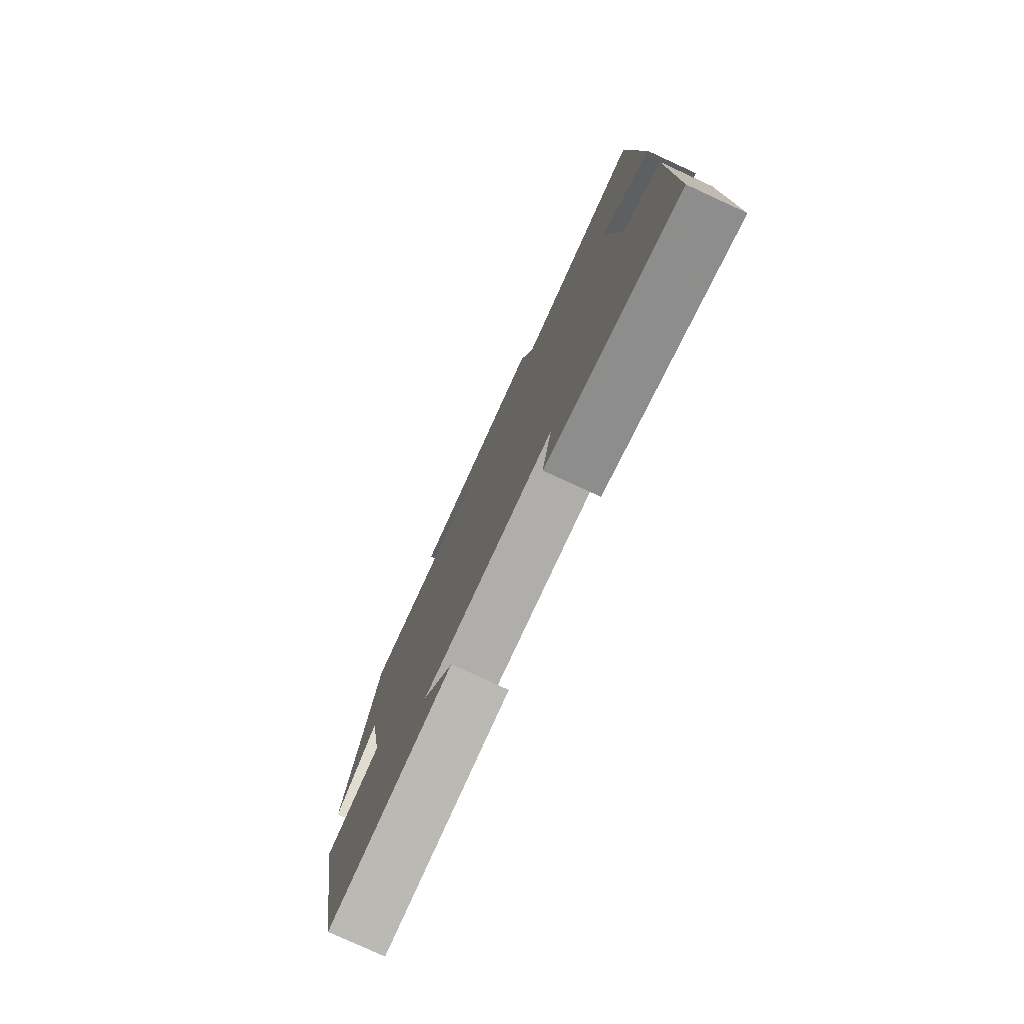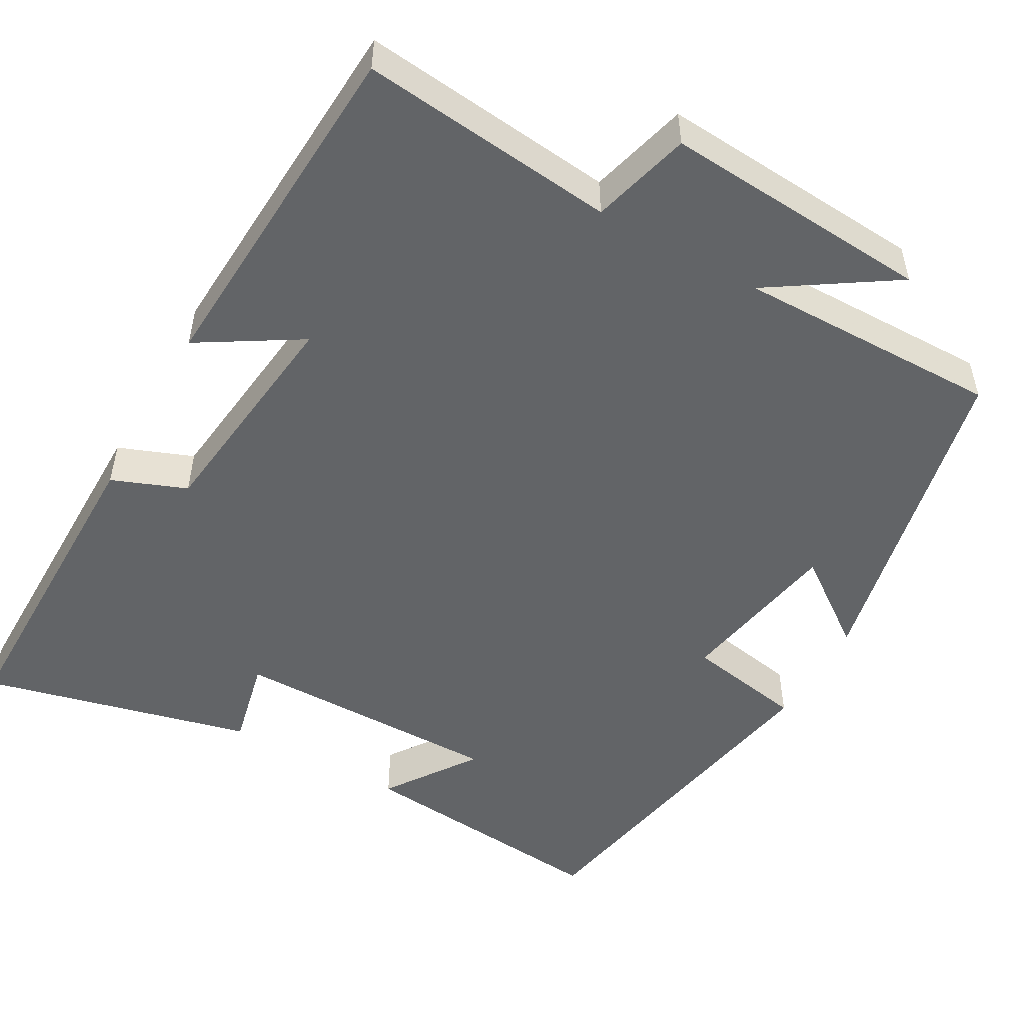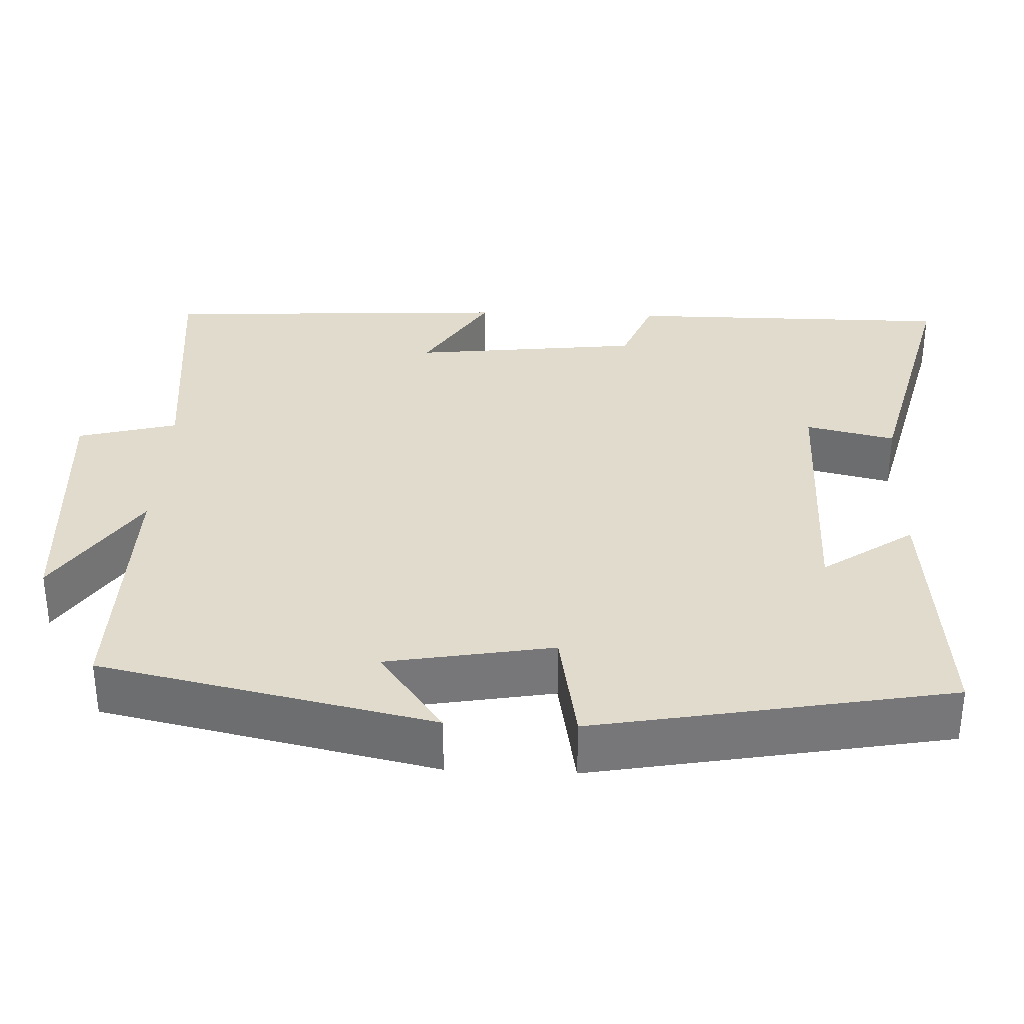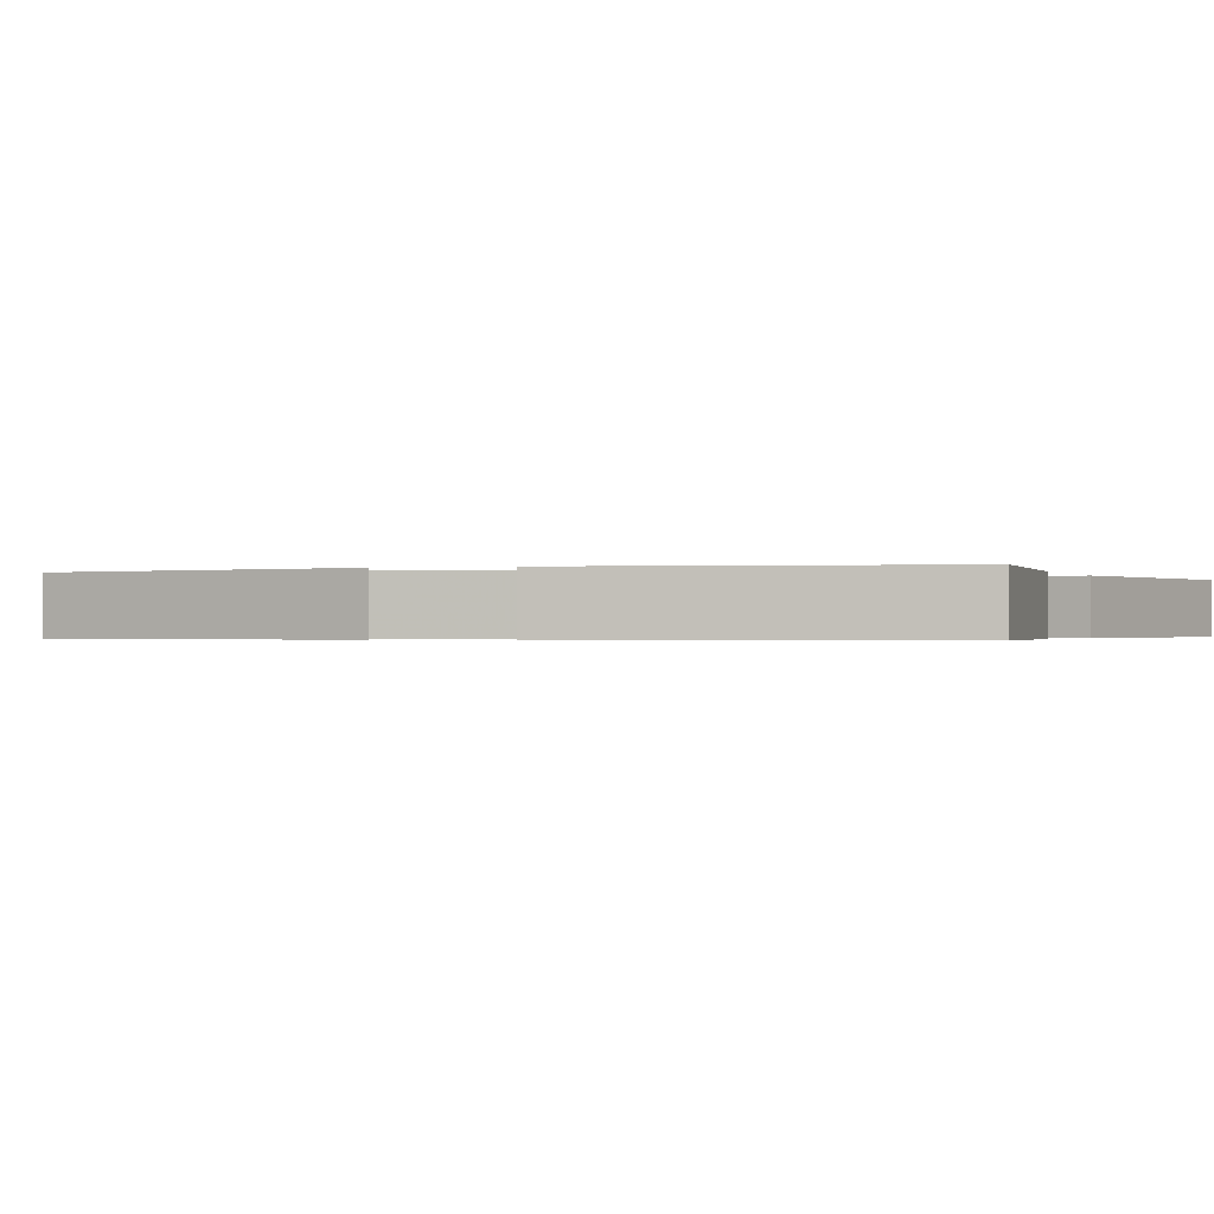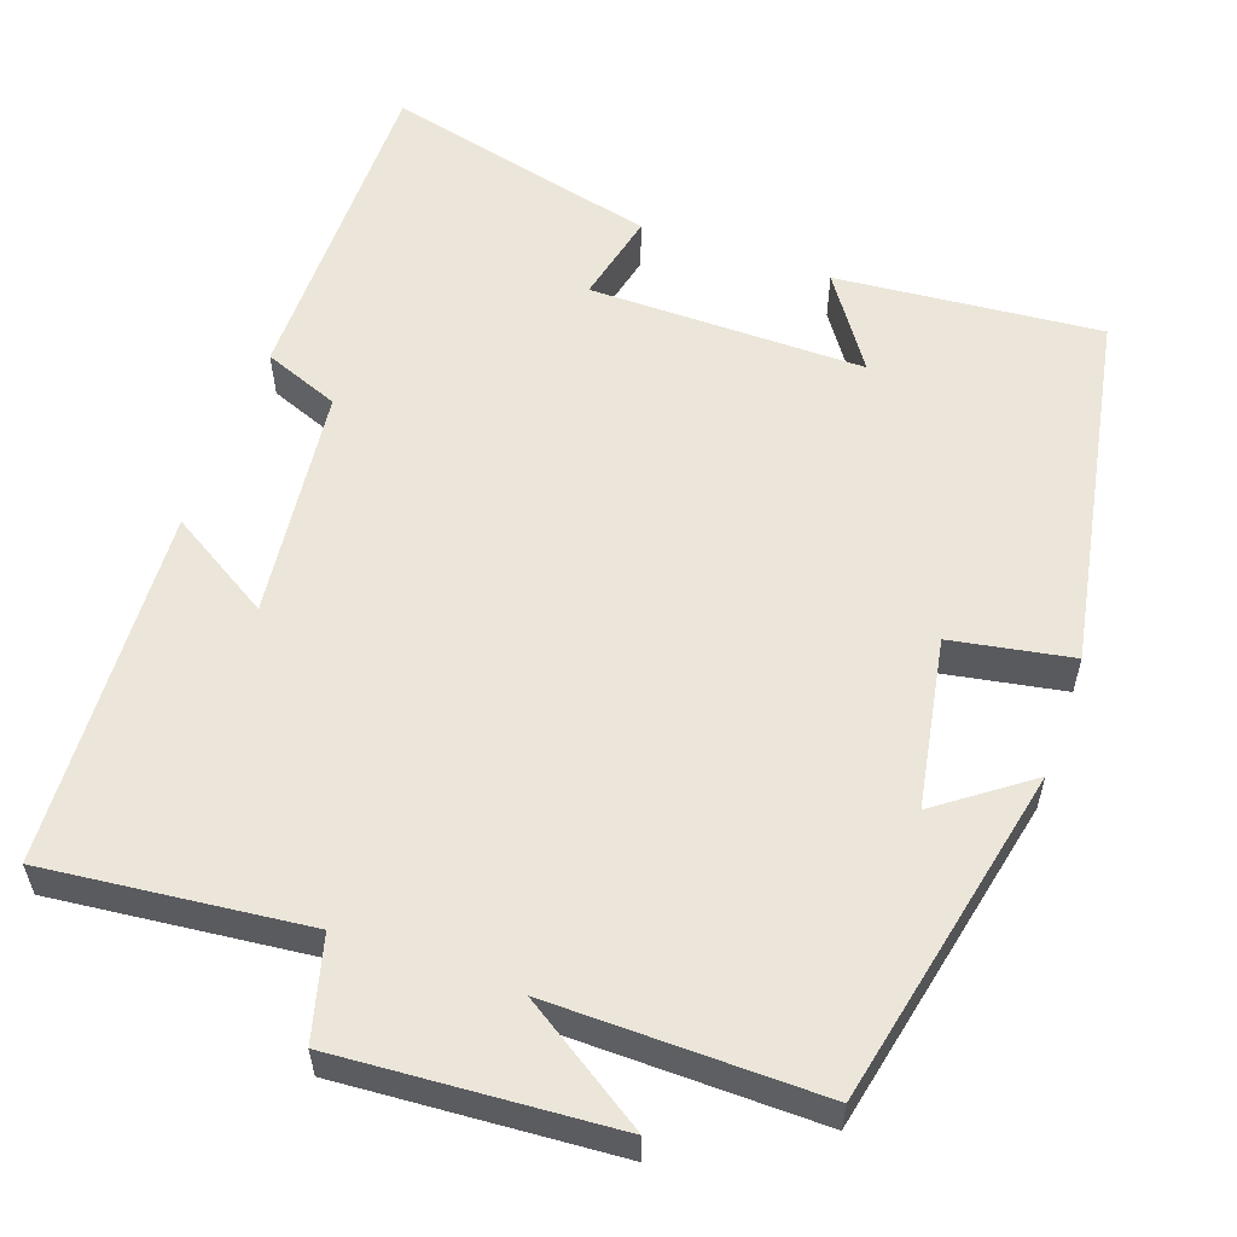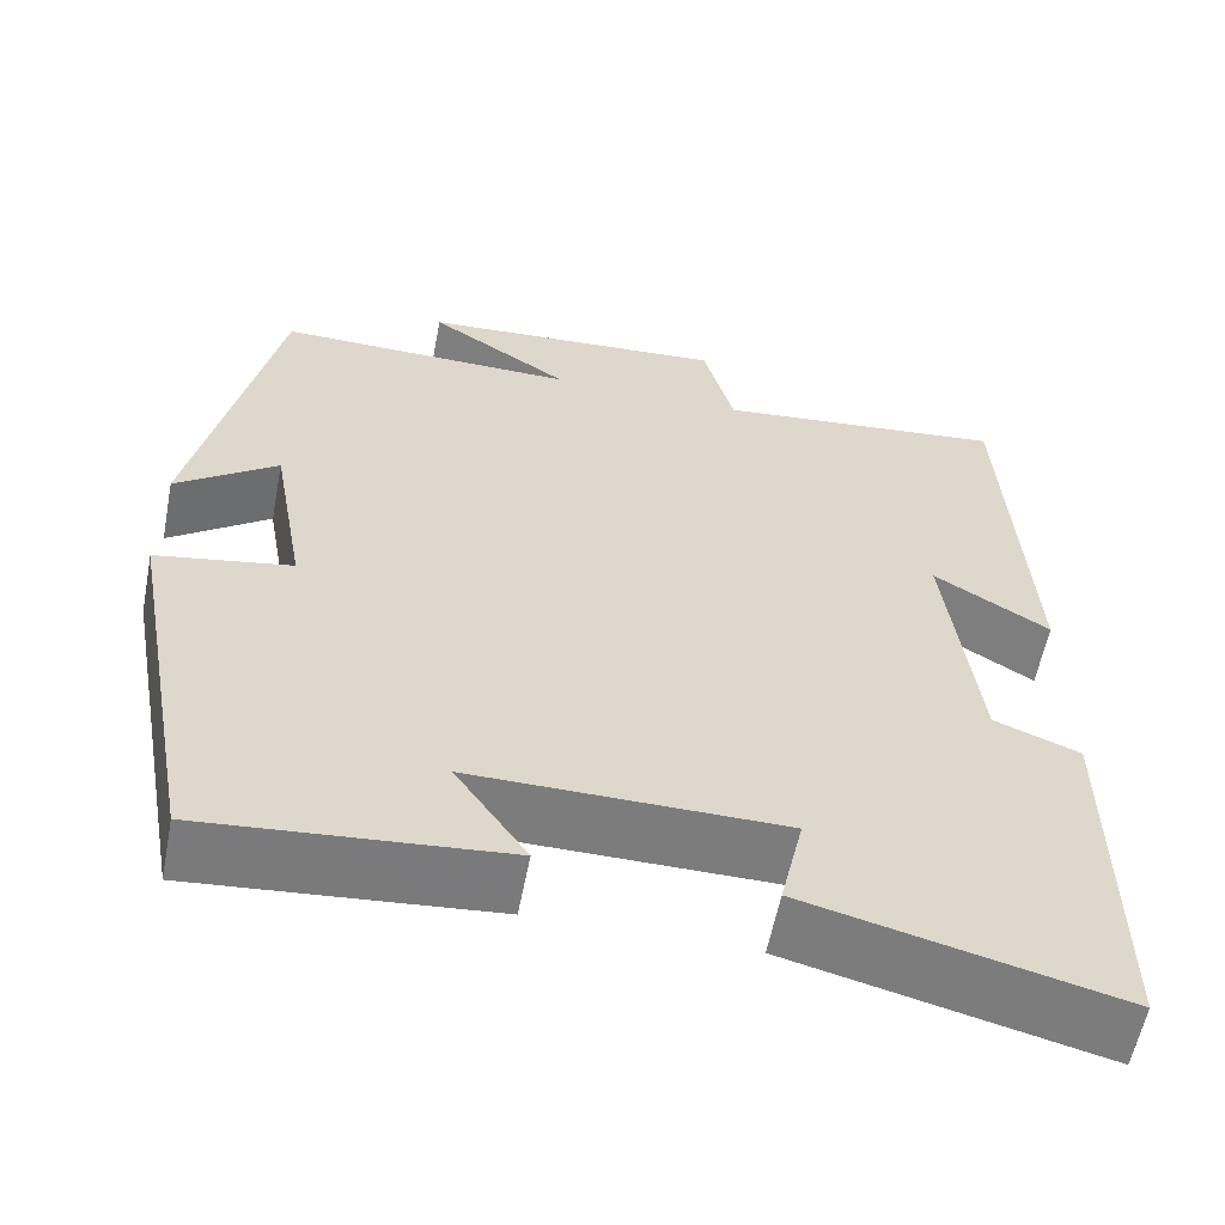
<metadata>
{"format":"obj","ext":"obj","renderer":"f3d","projection":"perspective","resolution":1024,"background":"white","views":[{"elev":-78.1,"azim":-114.7,"up":"+Z"},{"elev":-51.1,"azim":-29.4,"up":"+Y"},{"elev":33.2,"azim":92.5,"up":"+Y"},{"elev":-0.4,"azim":110.7,"up":"+Y"},{"elev":57.1,"azim":19.5,"up":"+Y"},{"elev":-58.8,"azim":169.0,"up":"+Z"}]}
</metadata>
<code>
v -0.475 0.07 0.535
v -0.148 0.07 0.5
v -0.114 0.07 0.627
v 0.23 0.07 0.603
v 0.072 0.07 0.5
v 0.409 0.07 0.504
v 0.5 0.07 0.079
v 0.387 0.07 0.162
v 0.349 0.07 -0.05
v 0.5 0.07 -0.077
v 0.416 0.07 -0.53
v 0.084 0.07 -0.5
v 0.164 0.07 -0.384
v -0.182 0.07 -0.386
v -0.156 0.07 -0.5
v -0.501 0.07 -0.585
v -0.5 0.07 -0.166
v -0.405 0.07 -0.129
v -0.371 0.07 0.163
v -0.5 0.07 0.084
v -0.475 0 0.535
v -0.148 0 0.5
v -0.114 0 0.627
v 0.23 0 0.603
v 0.072 0 0.5
v 0.409 0 0.504
v 0.5 0 0.079
v 0.387 0 0.162
v 0.349 0 -0.05
v 0.5 0 -0.077
v 0.416 0 -0.53
v 0.084 0 -0.5
v 0.164 0 -0.384
v -0.182 0 -0.386
v -0.156 0 -0.5
v -0.501 0 -0.585
v -0.5 0 -0.166
v -0.405 0 -0.129
v -0.371 0 0.163
v -0.5 0 0.084
f 19 20 1 2
f 18 19 2
f 15 16 17 18
f 14 15 18
f 13 14 18 2
f 10 11 12 13
f 9 10 13
f 8 9 13 2
f 5 6 7 8
f 5 8 2 3
f 3 4 5
f 22 21 40 39
f 22 39 38
f 38 37 36 35
f 38 35 34
f 22 38 34 33
f 33 32 31 30
f 33 30 29
f 22 33 29 28
f 28 27 26 25
f 23 22 28 25
f 25 24 23
f 1 21 22 2
f 2 22 23 3
f 3 23 24 4
f 4 24 25 5
f 5 25 26 6
f 6 26 27 7
f 7 27 28 8
f 8 28 29 9
f 9 29 30 10
f 10 30 31 11
f 11 31 32 12
f 12 32 33 13
f 13 33 34 14
f 14 34 35 15
f 15 35 36 16
f 16 36 37 17
f 17 37 38 18
f 18 38 39 19
f 19 39 40 20
f 20 40 21 1

</code>
